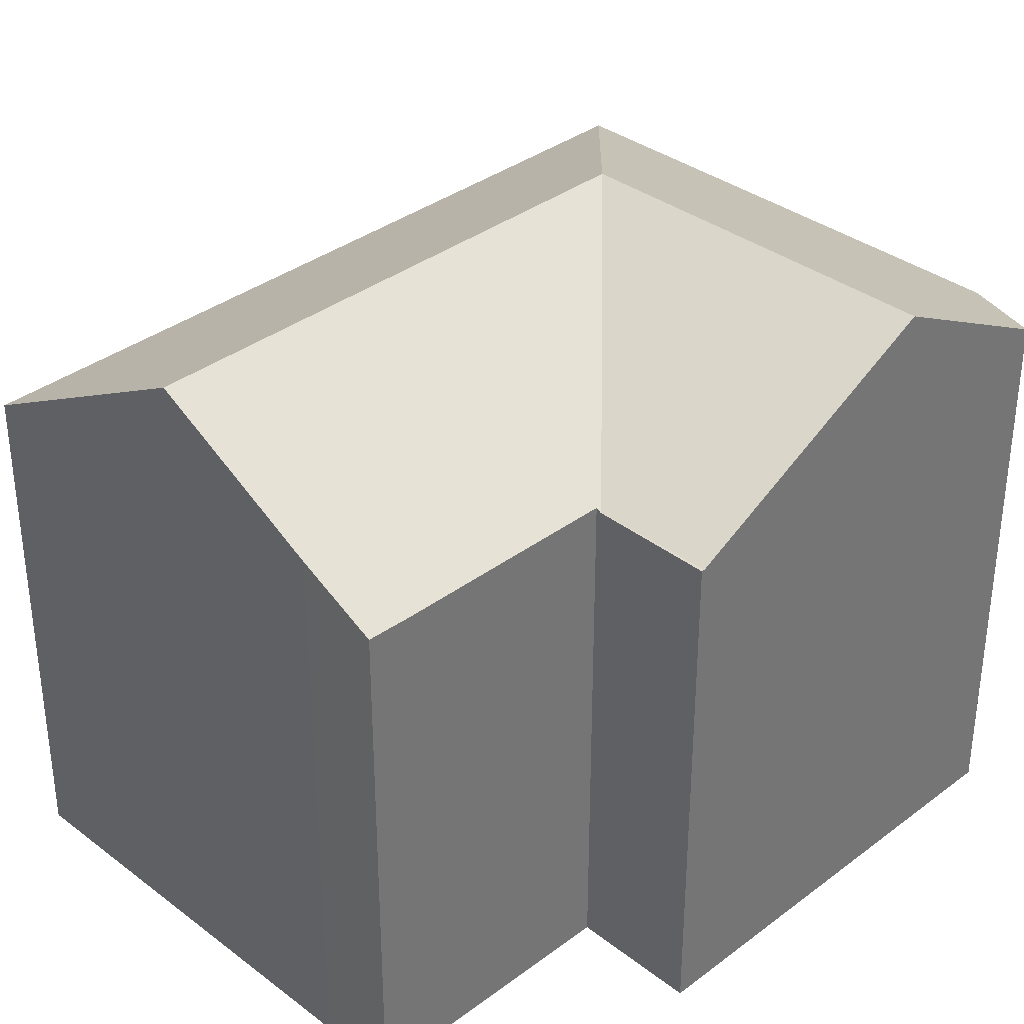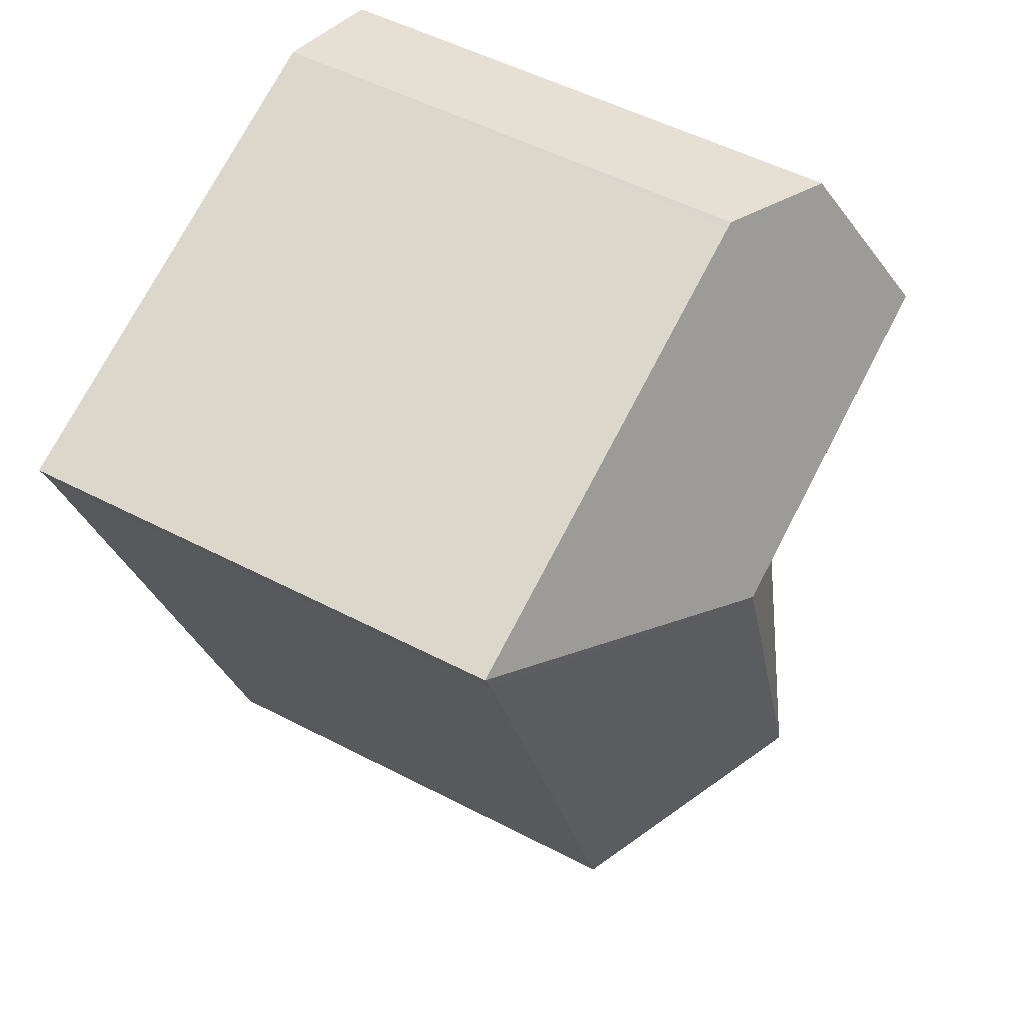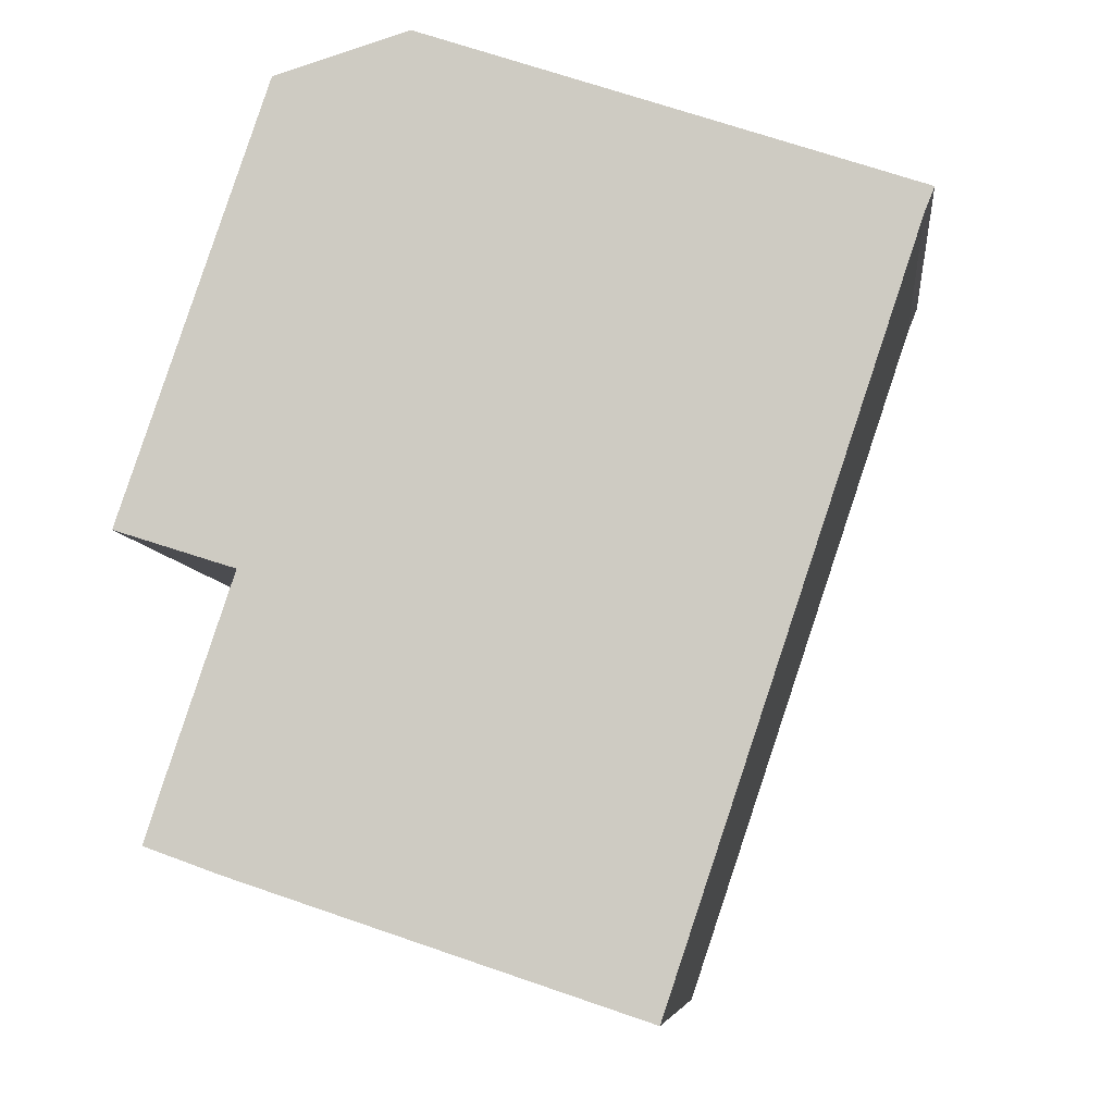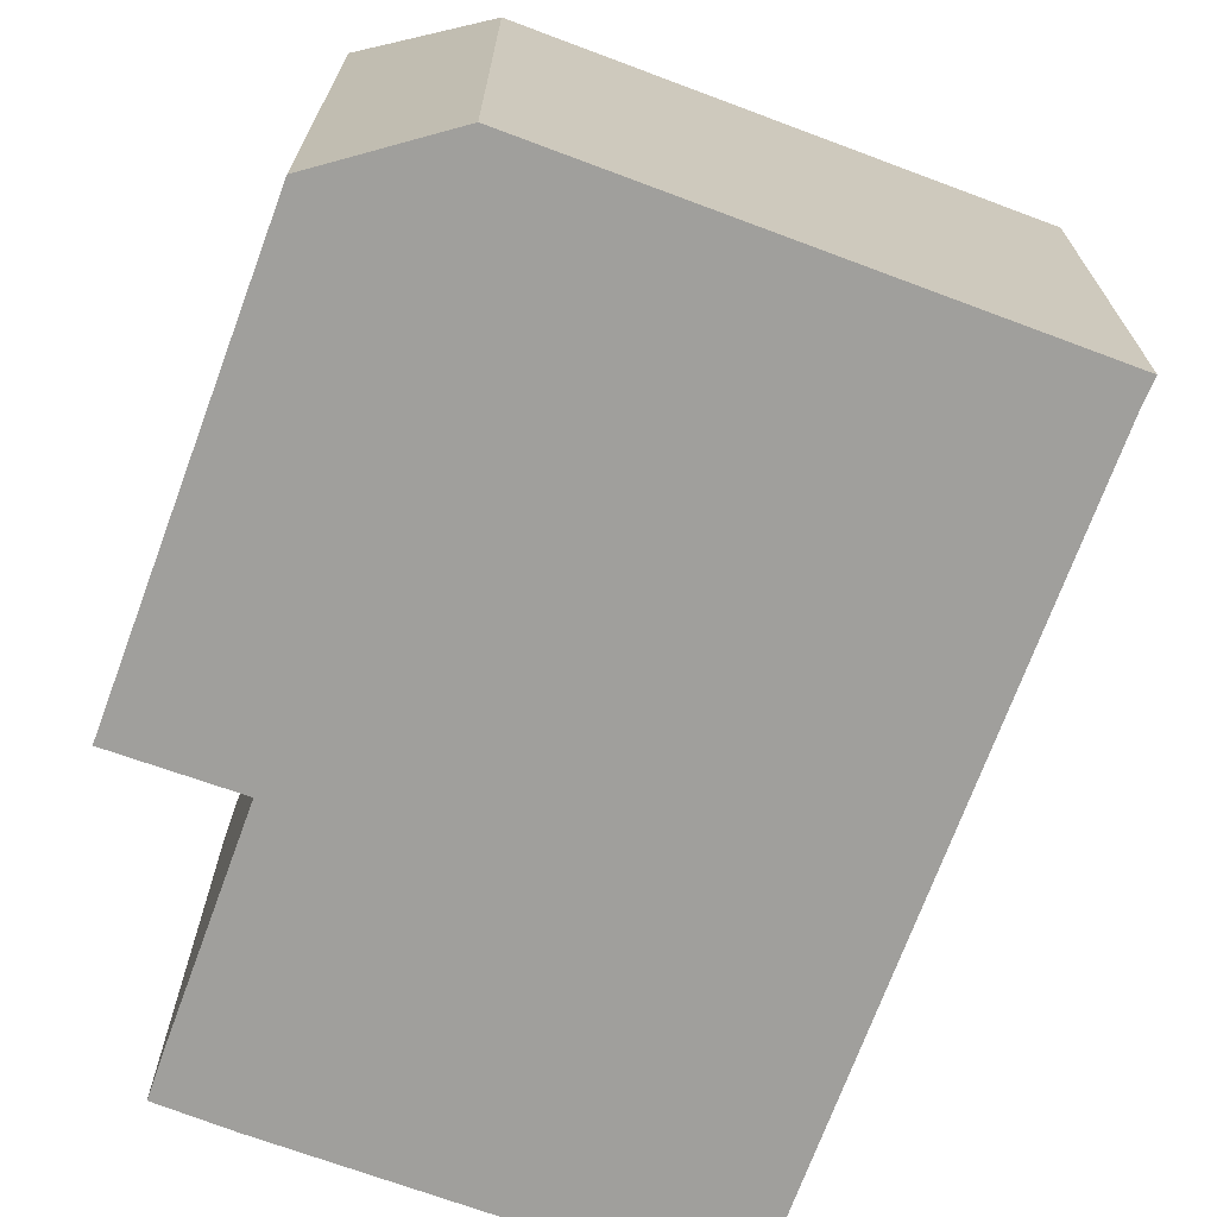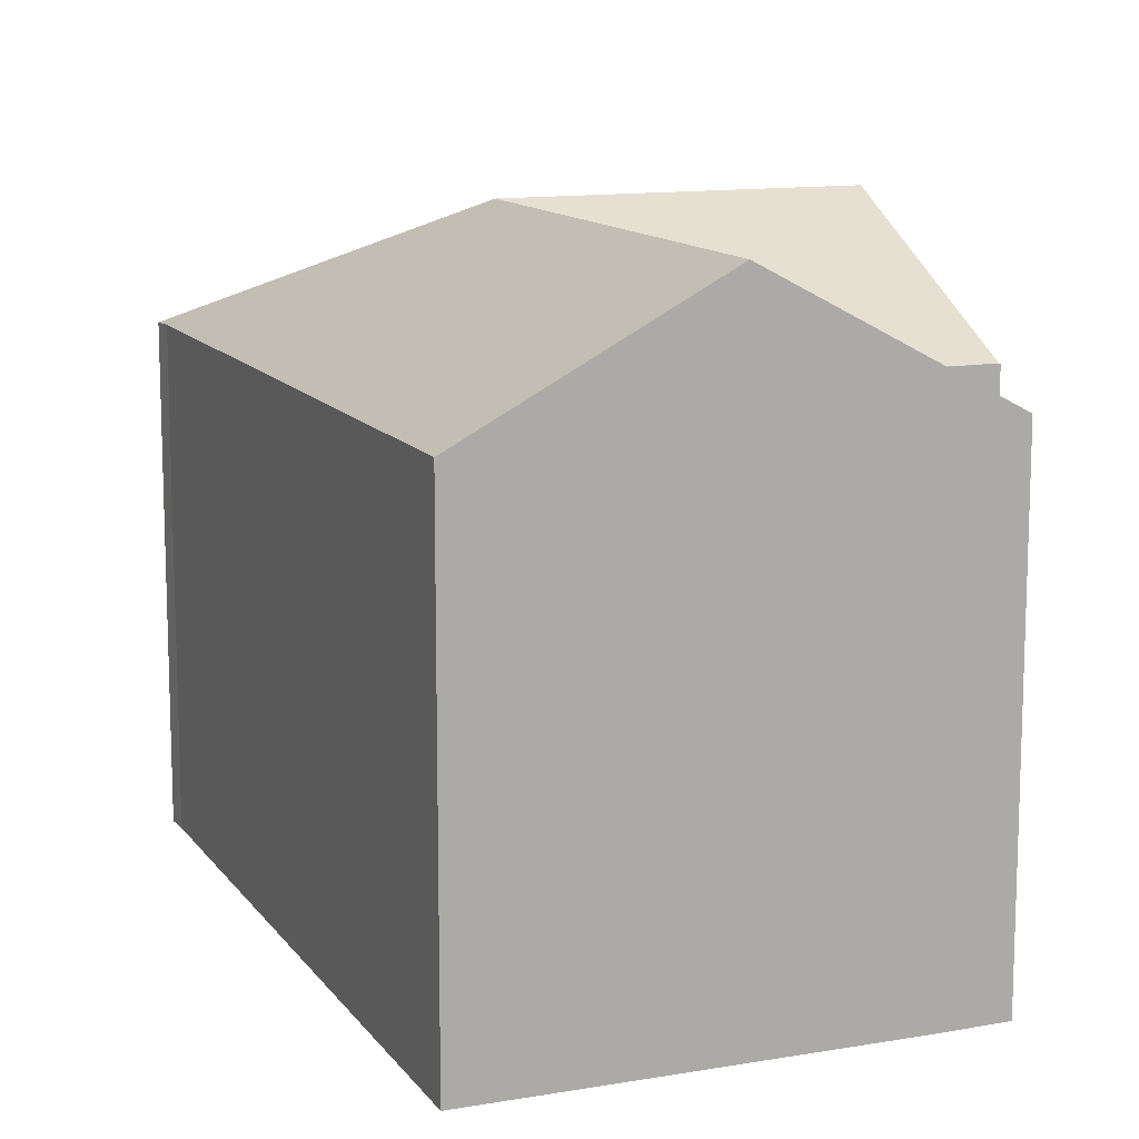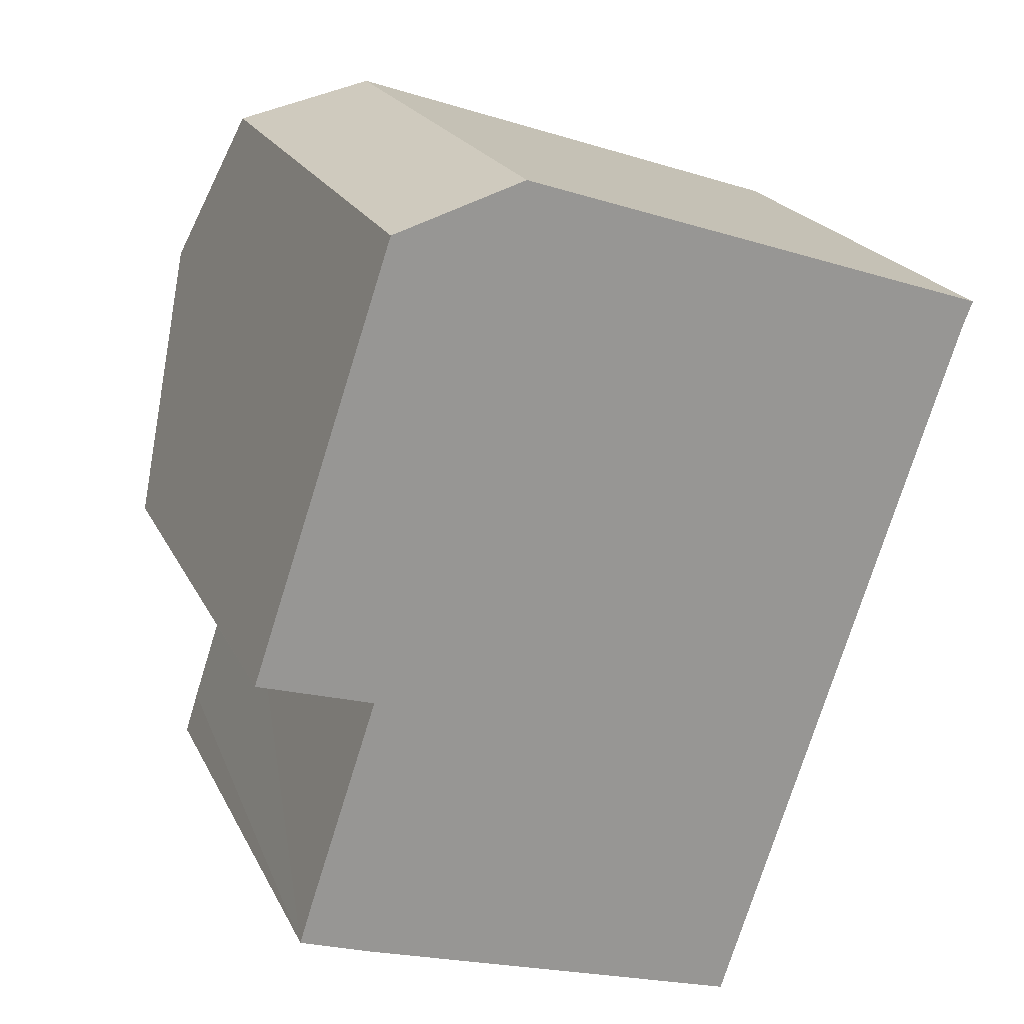
<metadata>
{"format":"obj","ext":"obj","renderer":"f3d","projection":"perspective","resolution":1024,"background":"white","views":[{"elev":35.3,"azim":-116.4,"up":"+Y"},{"elev":52.3,"azim":119.3,"up":"+Z"},{"elev":-7.3,"azim":6.2,"up":"+Z"},{"elev":-71.2,"azim":-1.7,"up":"+Y"},{"elev":12.4,"azim":176.5,"up":"+Y"},{"elev":21.5,"azim":-20.4,"up":"+Z"}]}
</metadata>
<code>
v  9.206 13.3 2.84
v  5.928 10.52 9.772
v  15.9 10.52 6.364
v  4.171 13.3 4.561
v  5.785 10.52 9.821
v  3.025 11.38 8.977
v  1.809 13.3 5.367
v  1.982 13.02 5.882
v  15.7 10.54 5.847
v  12.35 10.53 -4.15
v  7.417 13.3 -2.466
v  10.59 10.53 -9.409
v  10.21 10.73 -9.284
v  5.631 13.3 -7.762
v  2.226 11.39 -6.63
v  2.476 10.53 -0.792
v  0.73 10.55 -6.09
v  1.77 10.53 -2.923
v  1.021 10.54 -5.171
v  2.381 10.47 -0.746
v  2.376 10.47 -0.76
v  0.021 10.47 0.061
v  0 10.47 6.412e-16
v  0.73 3.729e-16 -6.09
v  2.476 4.85e-17 -0.792
v  1.021 3.166e-16 -5.171
v  1.77 1.79e-16 -2.923
v  0 0 0
v  1.982 -3.602e-16 5.882
v  3.025 -5.497e-16 8.977
v  0.021 -3.735e-18 0.061
v  1.809 -3.286e-16 5.367
v  2.376 4.654e-17 -0.76
v  2.226 4.06e-16 -6.63
v  10.59 5.761e-16 -9.409
v  10.21 5.685e-16 -9.284
v  5.631 4.753e-16 -7.762
v  5.785 -6.014e-16 9.821
v  15.9 -3.897e-16 6.364
v  5.928 -5.984e-16 9.772
v  15.7 -3.58e-16 5.847
v  12.35 2.541e-16 -4.15
g defaultobject
f 1 2 3
f 2 1 4
f 2 4 5
f 5 4 6
f 6 4 7
f 6 7 8
f 9 1 3
f 1 9 10
f 1 10 11
f 11 10 12
f 11 12 13
f 11 13 14
f 15 11 14
f 11 15 16
f 16 15 17
f 16 17 18
f 18 17 19
f 11 16 20
f 21 22 20
f 22 21 23
f 7 20 22
f 20 7 1
f 1 7 4
f 11 20 1
f 24 19 17
f 19 24 18
f 18 24 16
f 16 24 25
f 25 24 26
f 25 26 27
f 28 22 23
f 22 28 7
f 7 28 8
f 8 28 6
f 6 28 29
f 6 29 30
f 29 28 31
f 29 31 32
f 25 21 16
f 21 25 23
f 23 25 28
f 28 25 33
f 34 17 15
f 17 34 24
f 13 15 14
f 15 13 12
f 15 12 35
f 15 35 36
f 15 36 37
f 15 37 34
f 30 5 6
f 5 30 38
f 38 2 5
f 2 38 3
f 3 38 39
f 39 38 40
f 3 41 9
f 41 3 39
f 41 10 9
f 10 41 42
f 10 42 12
f 12 42 35
f 42 36 35
f 36 42 37
f 37 42 41
f 37 41 34
f 34 41 39
f 34 39 40
f 34 40 25
f 34 25 24
f 24 25 27
f 24 27 26
f 25 40 33
f 33 40 28
f 28 40 31
f 31 40 32
f 32 40 29
f 29 40 38
f 29 38 30

</code>
